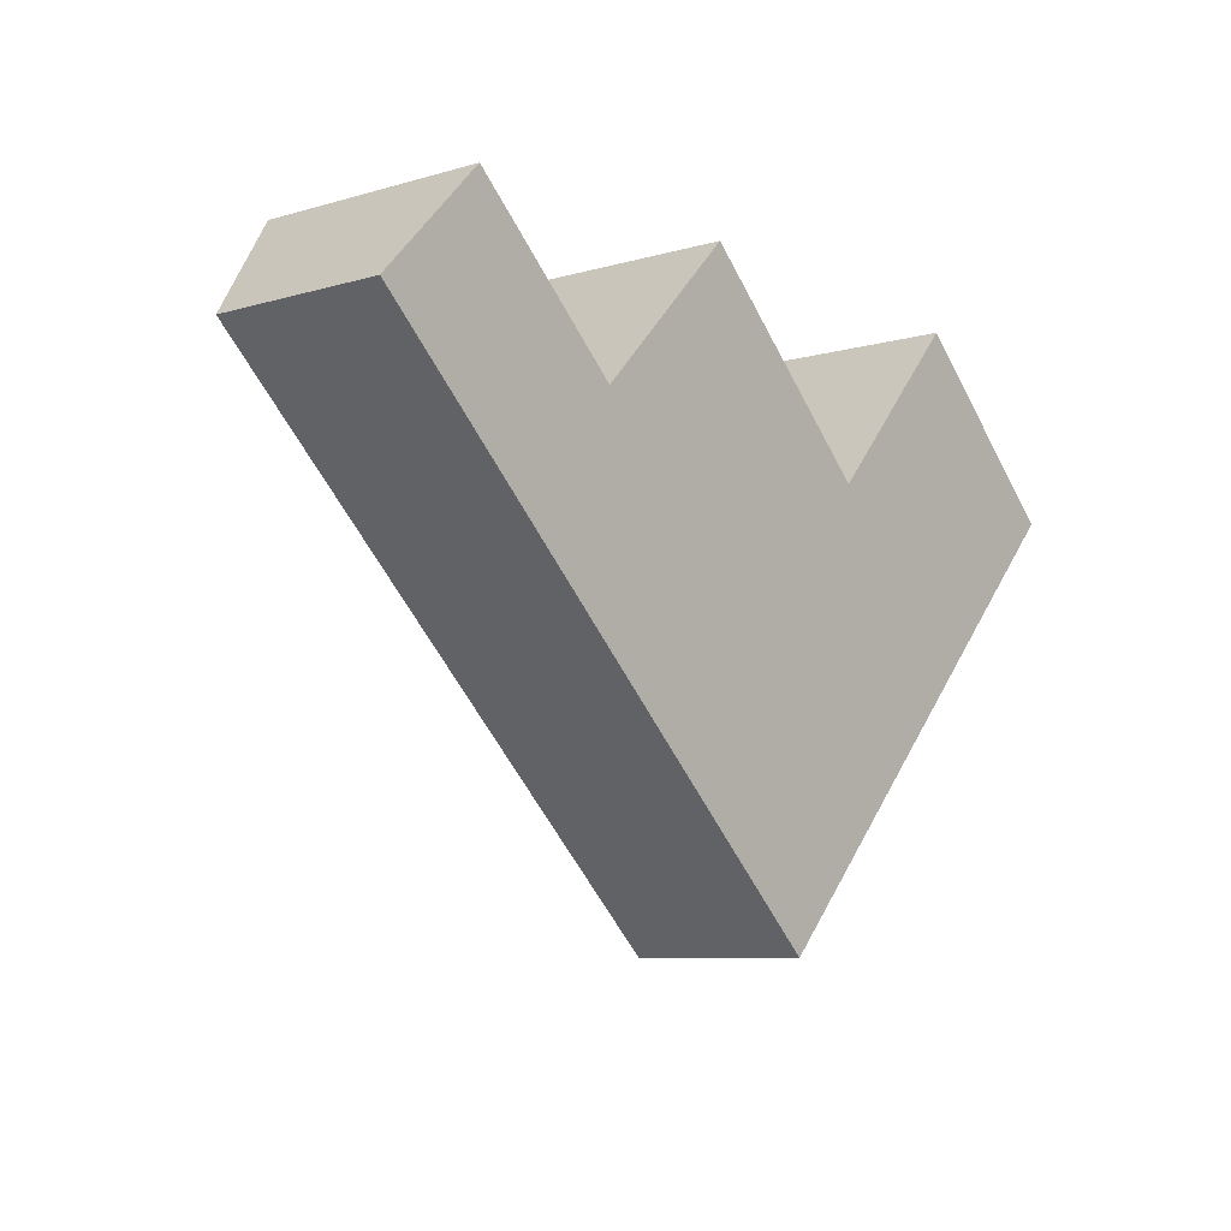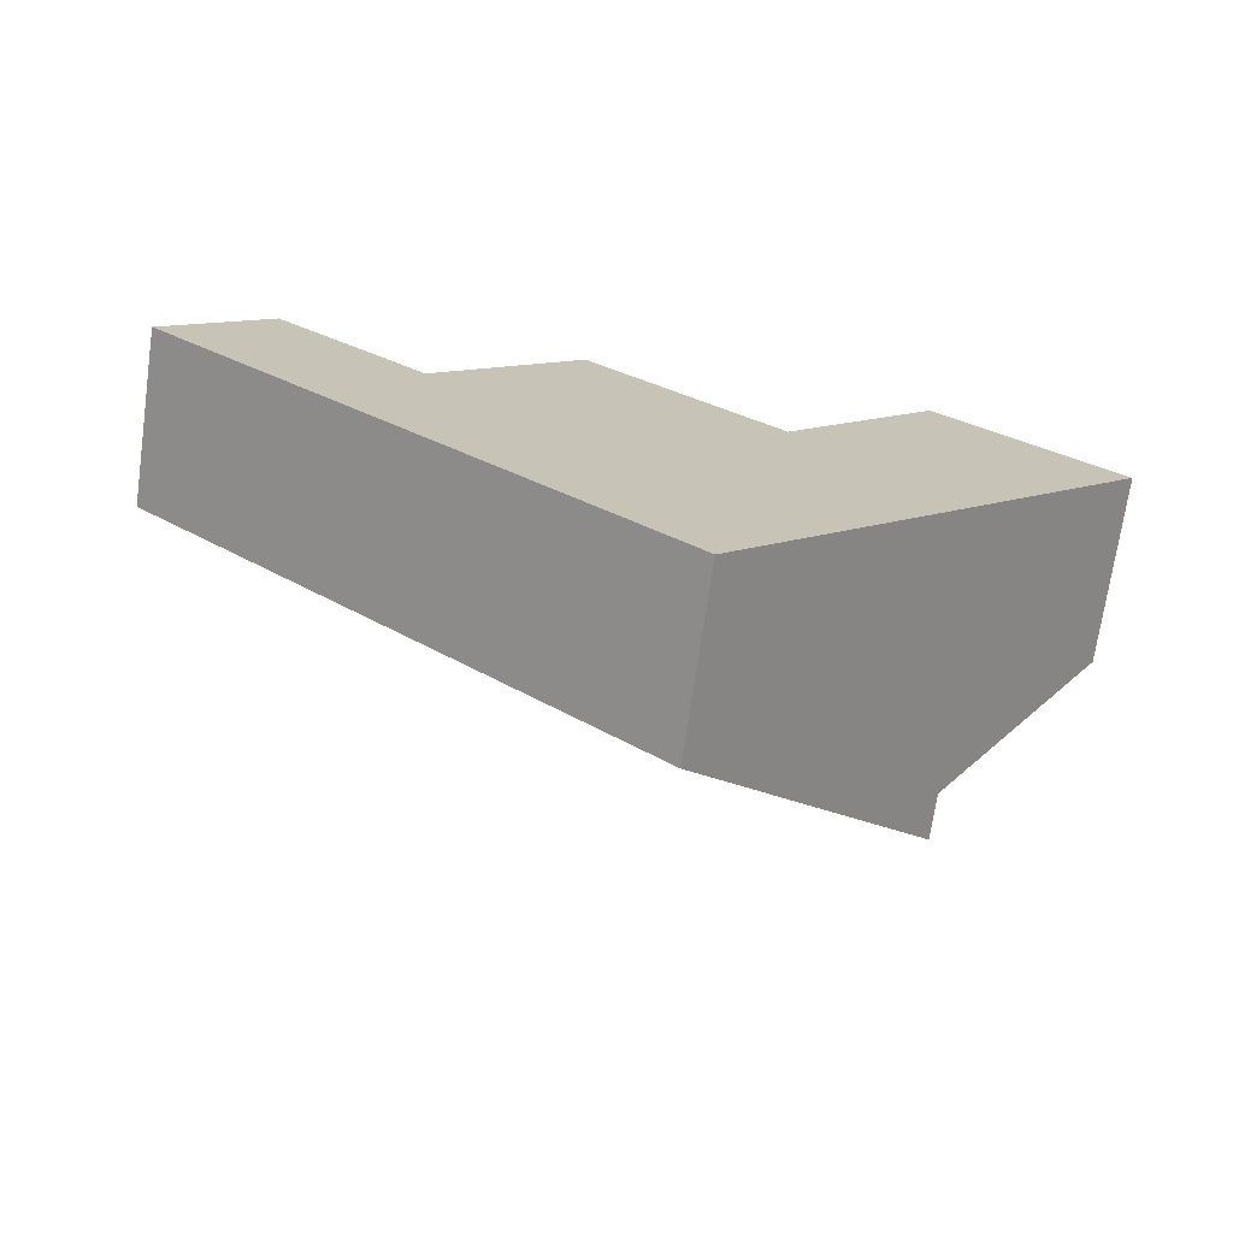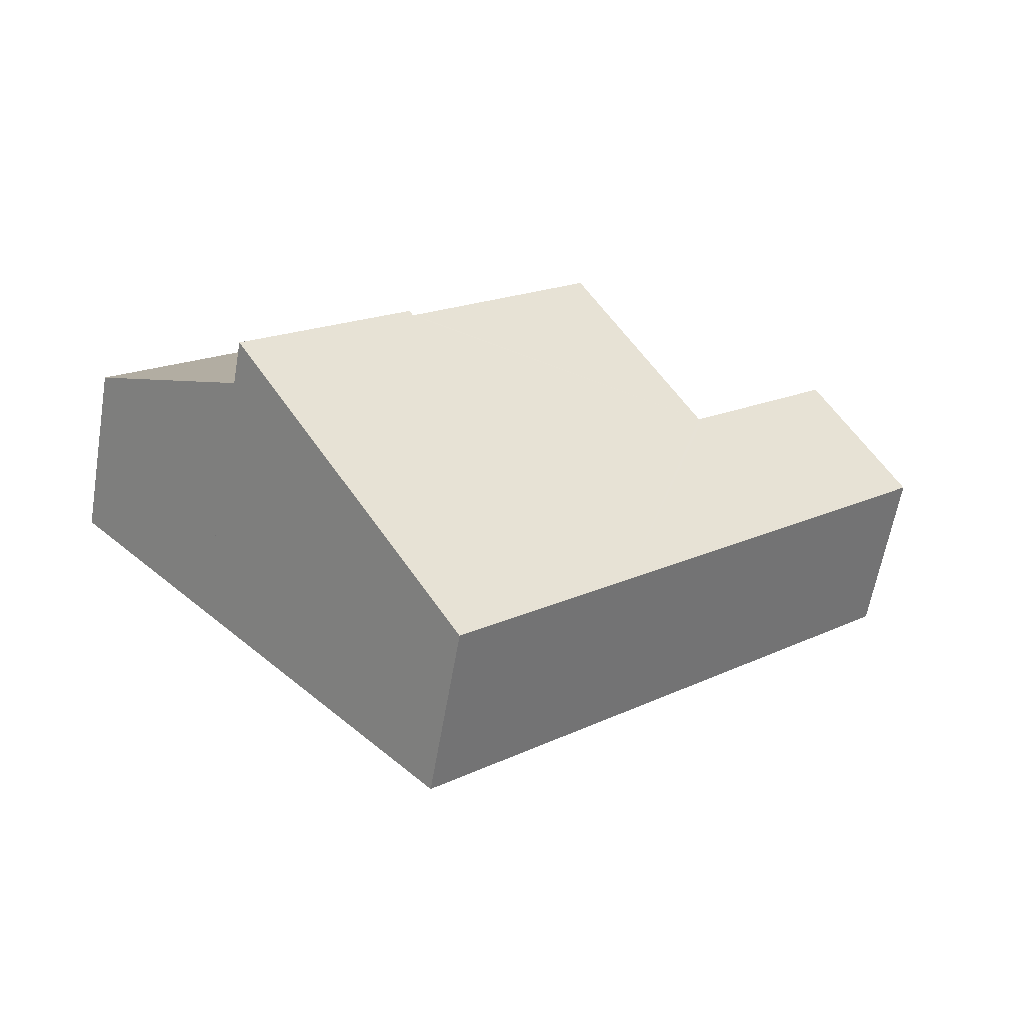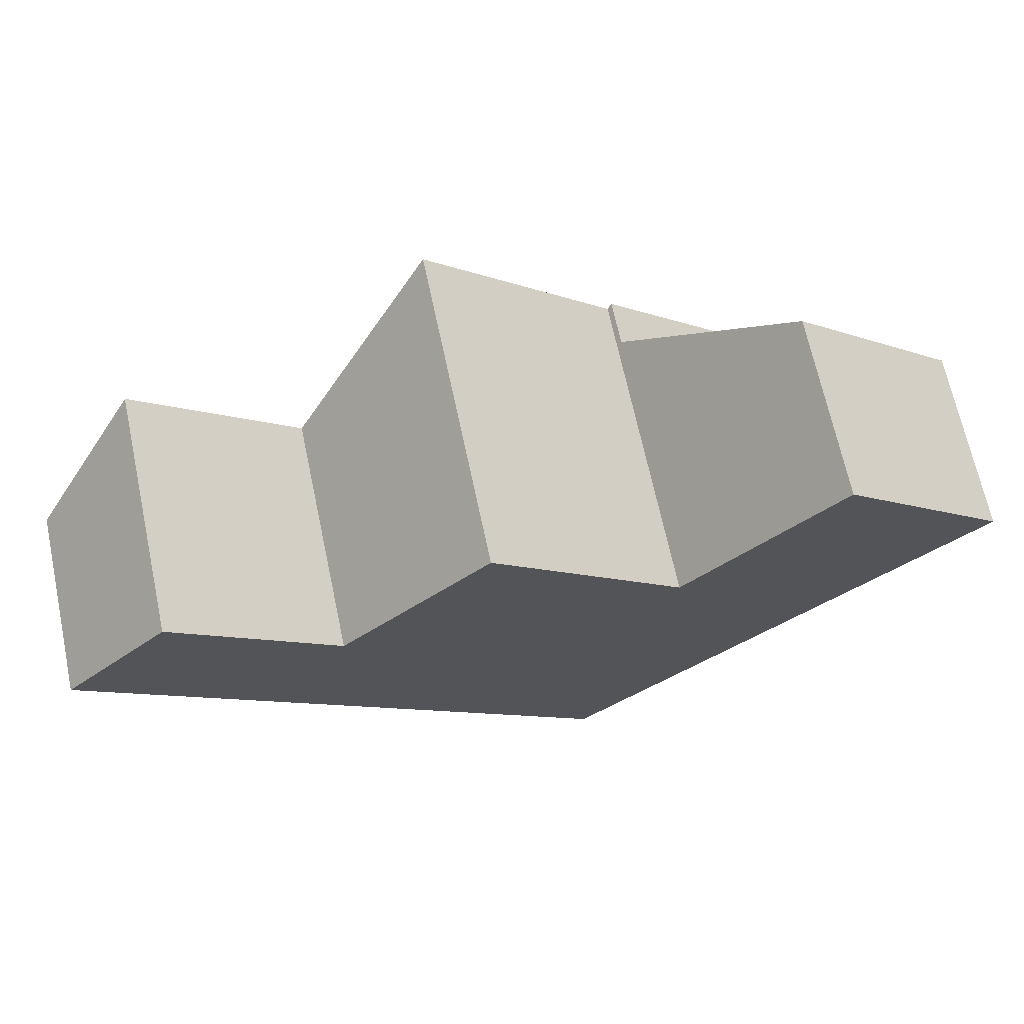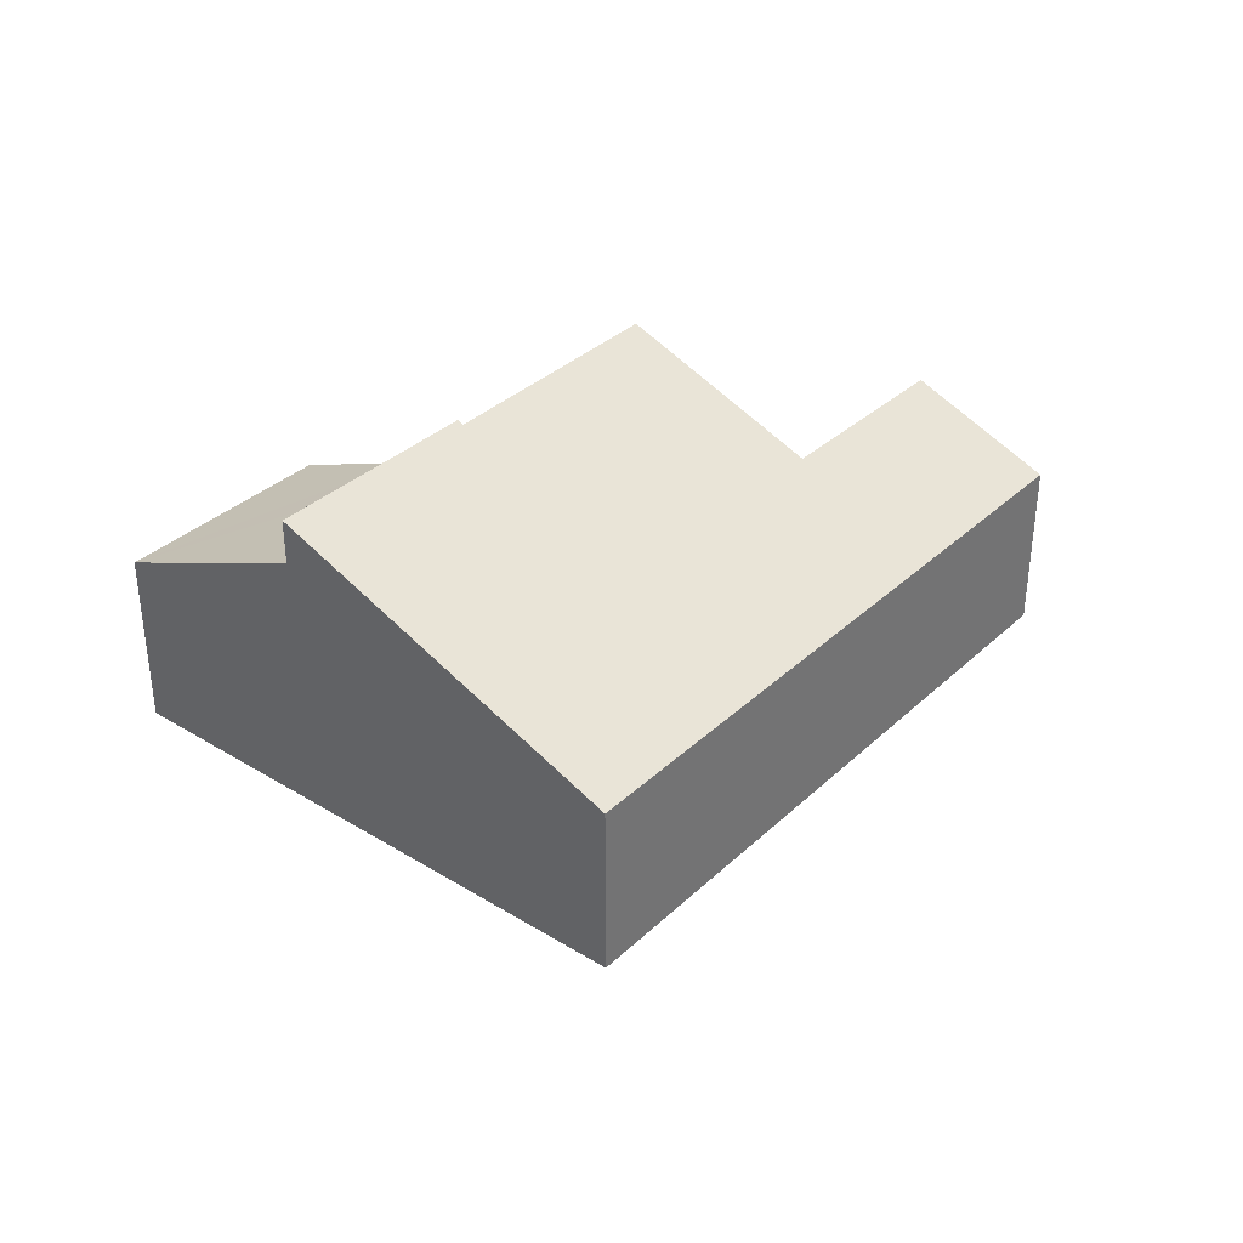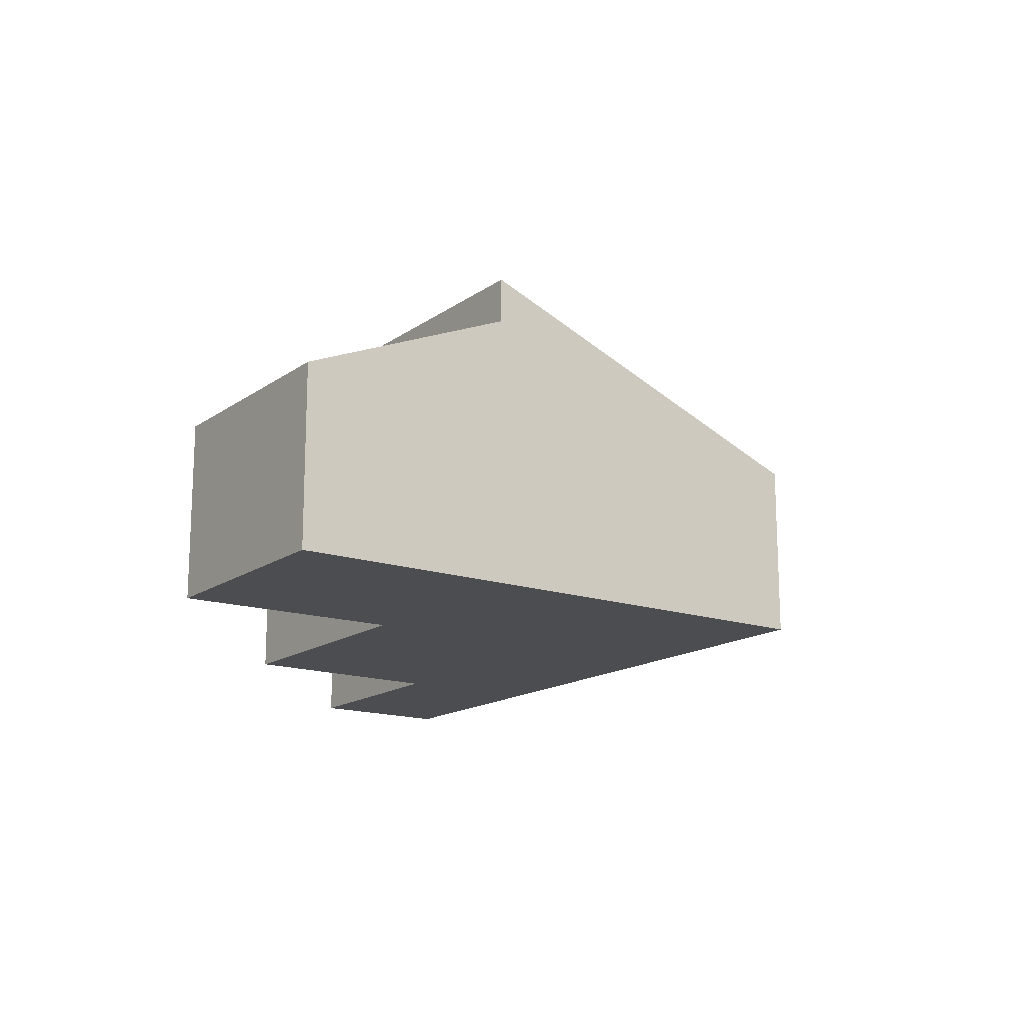
<metadata>
{"format":"obj","ext":"obj","renderer":"f3d","projection":"perspective","resolution":1024,"background":"white","views":[{"elev":-7.8,"azim":-50.5,"up":"+Z"},{"elev":-71.5,"azim":-8.1,"up":"+Z"},{"elev":-62.8,"azim":170.1,"up":"+Z"},{"elev":68.7,"azim":-12.1,"up":"+Z"},{"elev":34.8,"azim":172.7,"up":"+Y"},{"elev":-15.8,"azim":98.3,"up":"+Y"}]}
</metadata>
<code>
v  3.651 3.313 -0.484
v  5.723 4.464 1.653
v  8.373 4.457 -0.893
v  8.398 4.456 -0.917
v  1.474 3.304 1.551
v  2.072 2.477 -1.969
v  0 2.477 1.517e-16
v  3.578 3.313 -0.416
v  4.846 2.477 -4.605
v  7.22 2.477 -6.861
v  10.81 4.493 -3.081
v  8.461 4.493 -0.847
v  3.651 2.964e-17 -0.484
v  3.578 2.547e-17 -0.416
v  1.474 -9.497e-17 1.551
v  5.723 -1.012e-16 1.653
v  8.398 5.615e-17 -0.917
v  8.373 5.468e-17 -0.893
v  8.461 5.186e-17 -0.847
v  10.81 1.887e-16 -3.081
v  0 0 0
v  7.22 4.201e-16 -6.861
v  4.846 2.82e-16 -4.605
v  2.072 1.206e-16 -1.969
v  10.58 2.571 1.434
v  9.248 3.368 0.029
v  10.54 2.571 1.471
v  12.96 2.571 -0.822
v  8.461 3.853 -0.847
v  10.81 3.853 -3.081
v  10.54 -9.007e-17 1.471
v  9.248 -1.776e-18 0.029
v  12.96 5.033e-17 -0.822
v  10.58 -8.781e-17 1.434
g defaultobject
f 1 2 3
f 1 3 4
f 5 6 7
f 6 5 8
f 6 8 9
f 9 8 1
f 9 1 4
f 9 4 10
f 10 4 11
f 11 4 12
f 8 13 1
f 13 8 5
f 13 5 14
f 14 5 15
f 16 3 2
f 3 16 4
f 4 16 17
f 17 16 18
f 19 11 12
f 11 19 20
f 1 16 2
f 16 1 13
f 4 19 12
f 19 4 17
f 7 15 5
f 15 7 21
f 20 10 11
f 10 20 22
f 22 9 10
f 9 22 23
f 9 23 6
f 6 23 24
f 6 24 7
f 7 24 21
f 19 22 20
f 22 19 17
f 22 17 18
f 22 18 16
f 22 16 23
f 23 16 13
f 23 13 24
f 24 13 14
f 24 14 15
f 24 15 21
f 25 26 27
f 26 25 28
f 26 28 29
f 29 28 30
f 19 26 29
f 26 19 27
f 27 19 31
f 31 19 32
f 31 25 27
f 25 31 28
f 28 31 33
f 33 31 34
f 28 20 30
f 20 28 33
f 20 29 30
f 29 20 19
f 32 34 31
f 34 32 33
f 33 32 19
f 33 19 20

</code>
